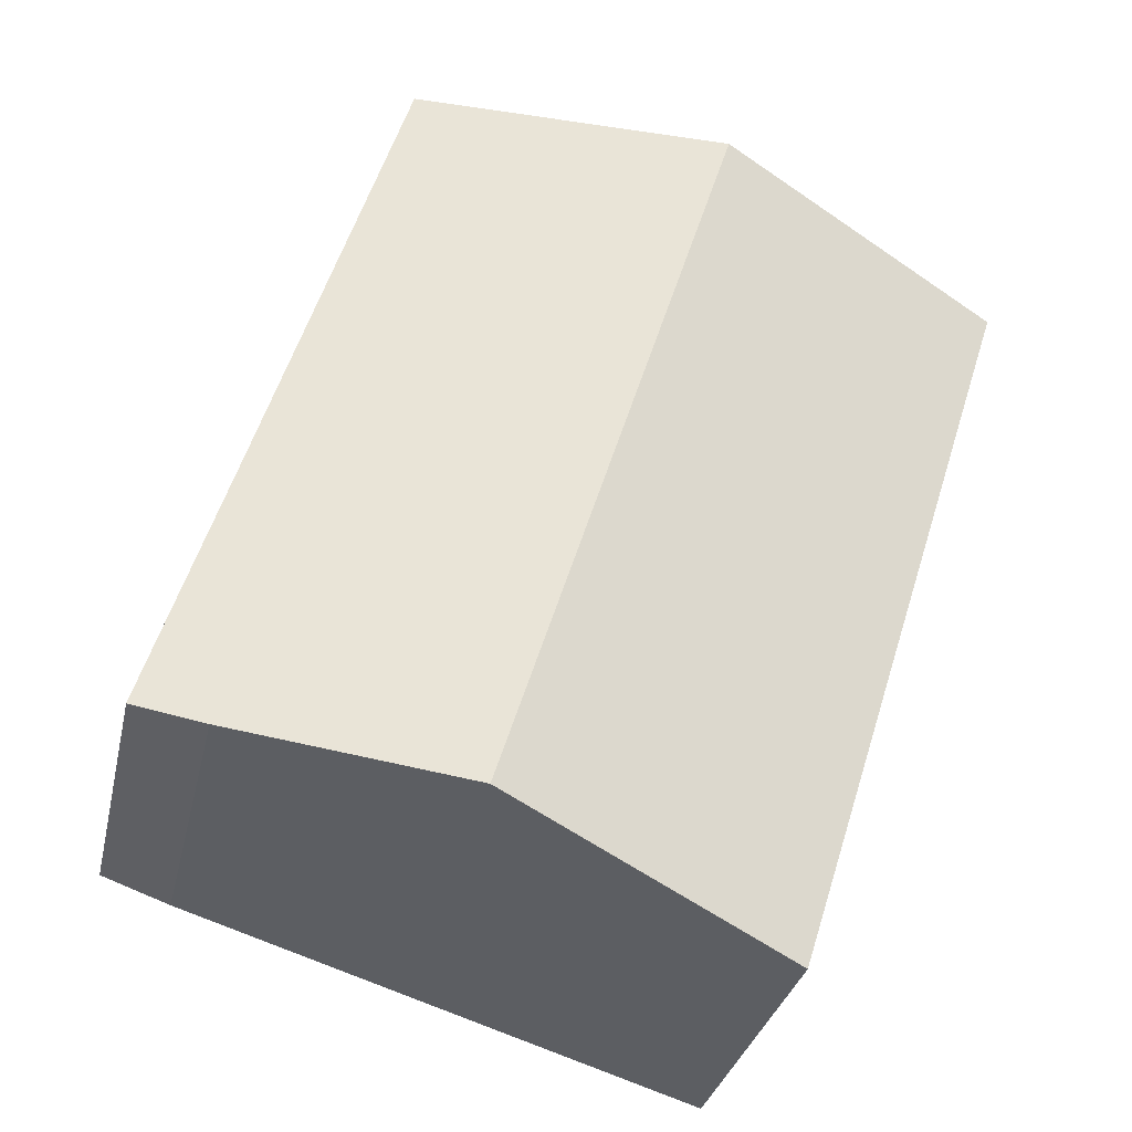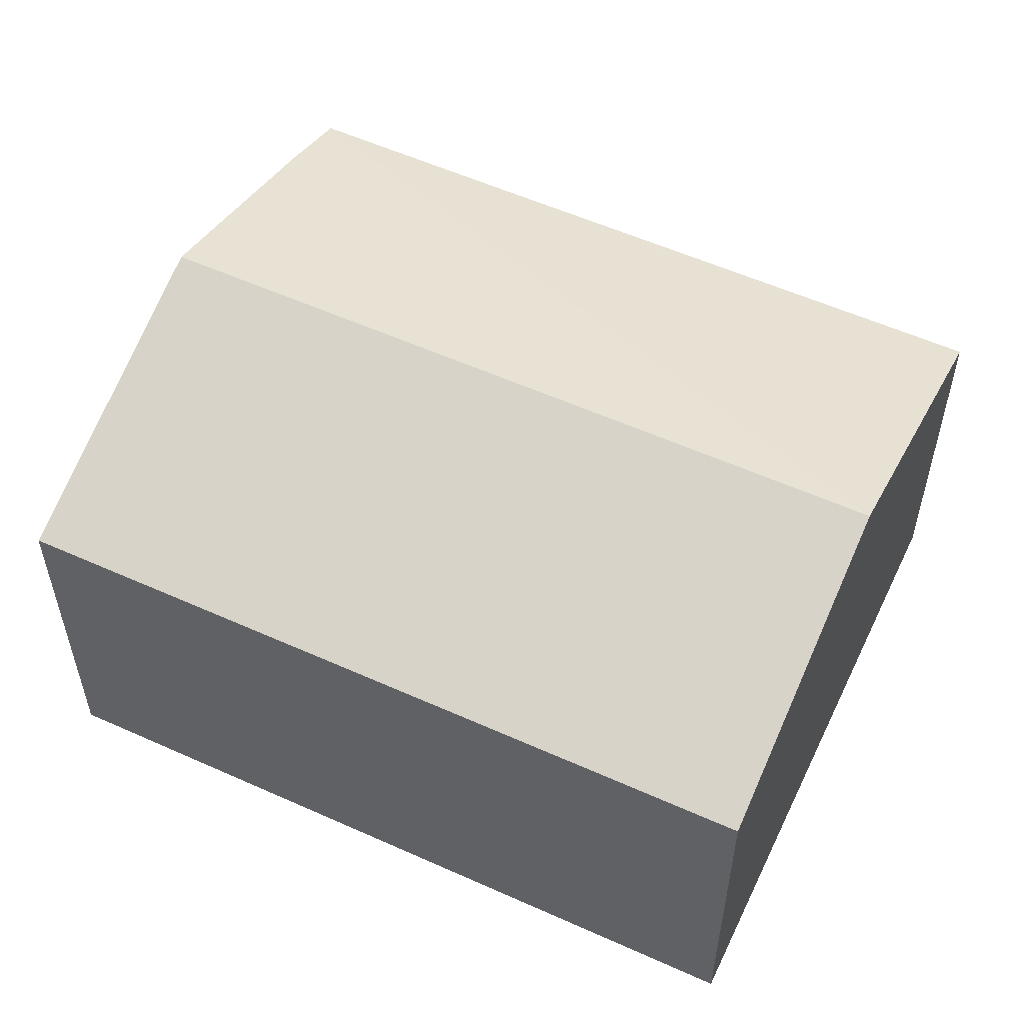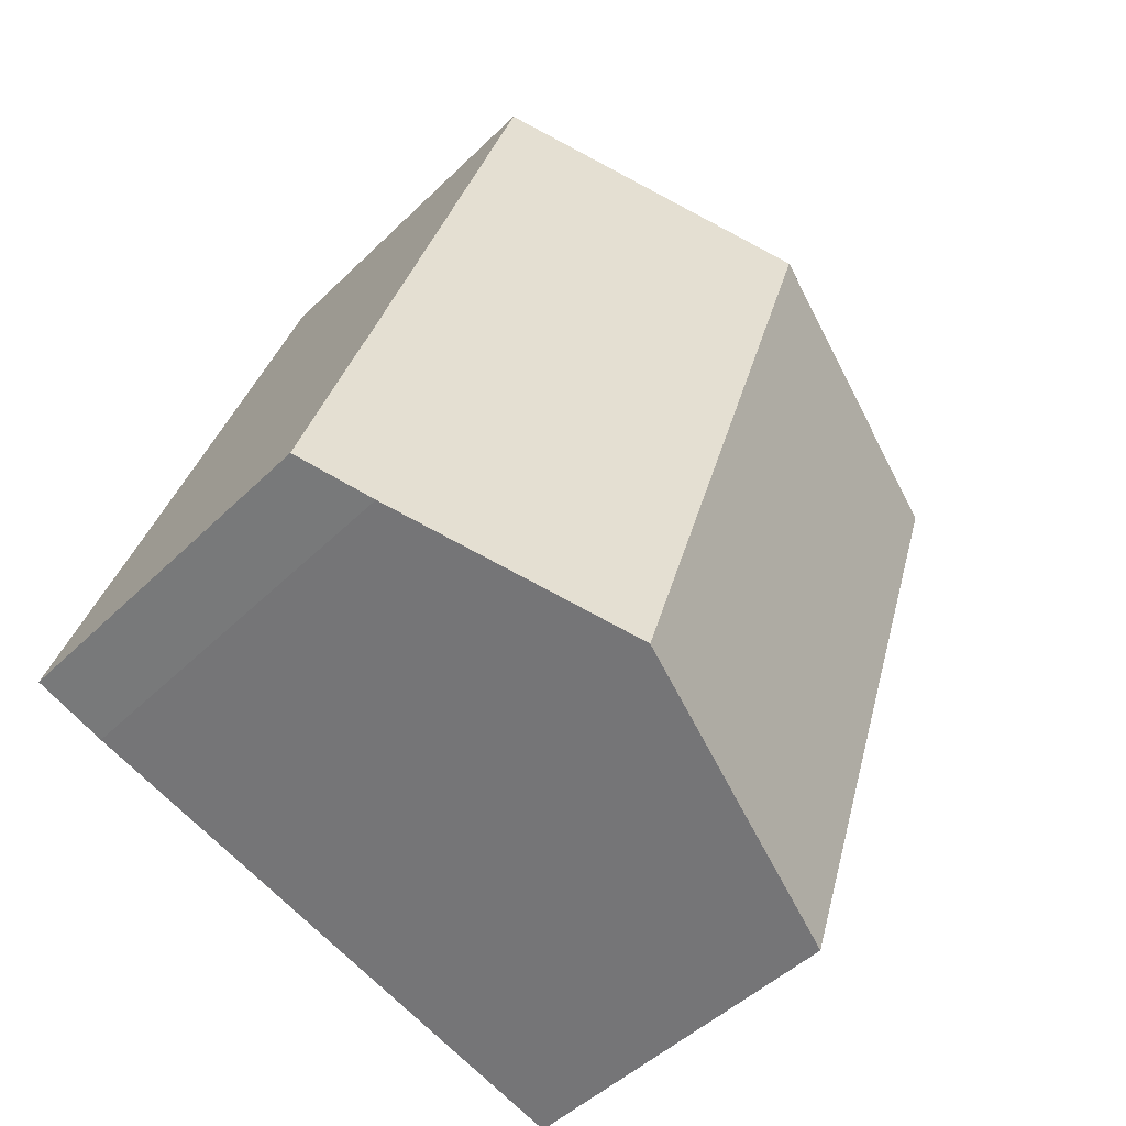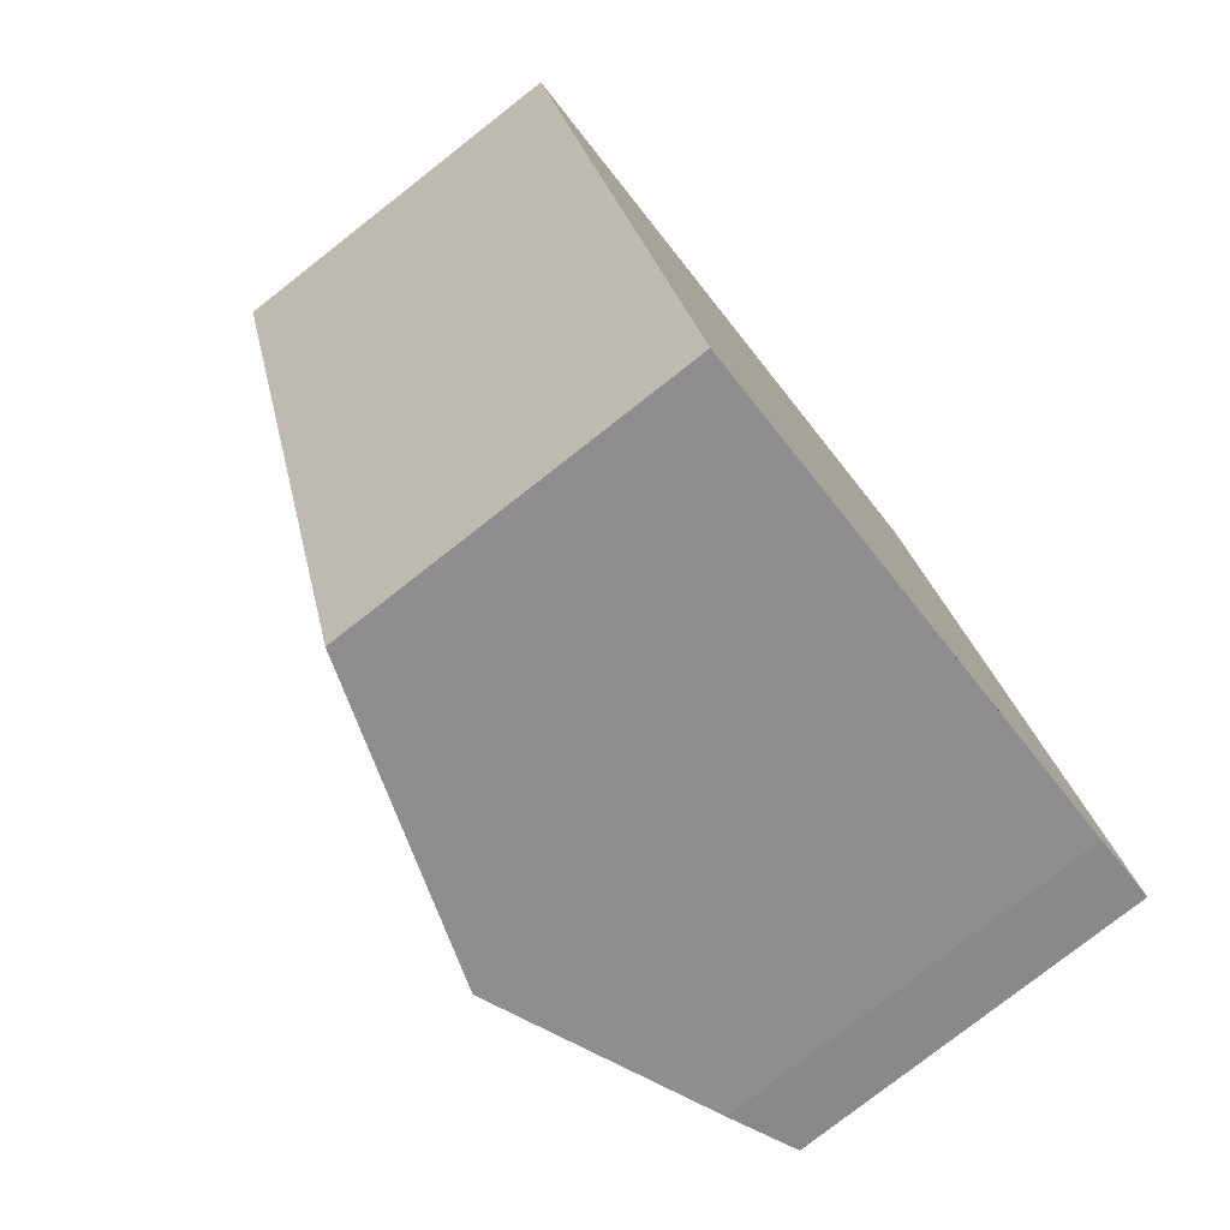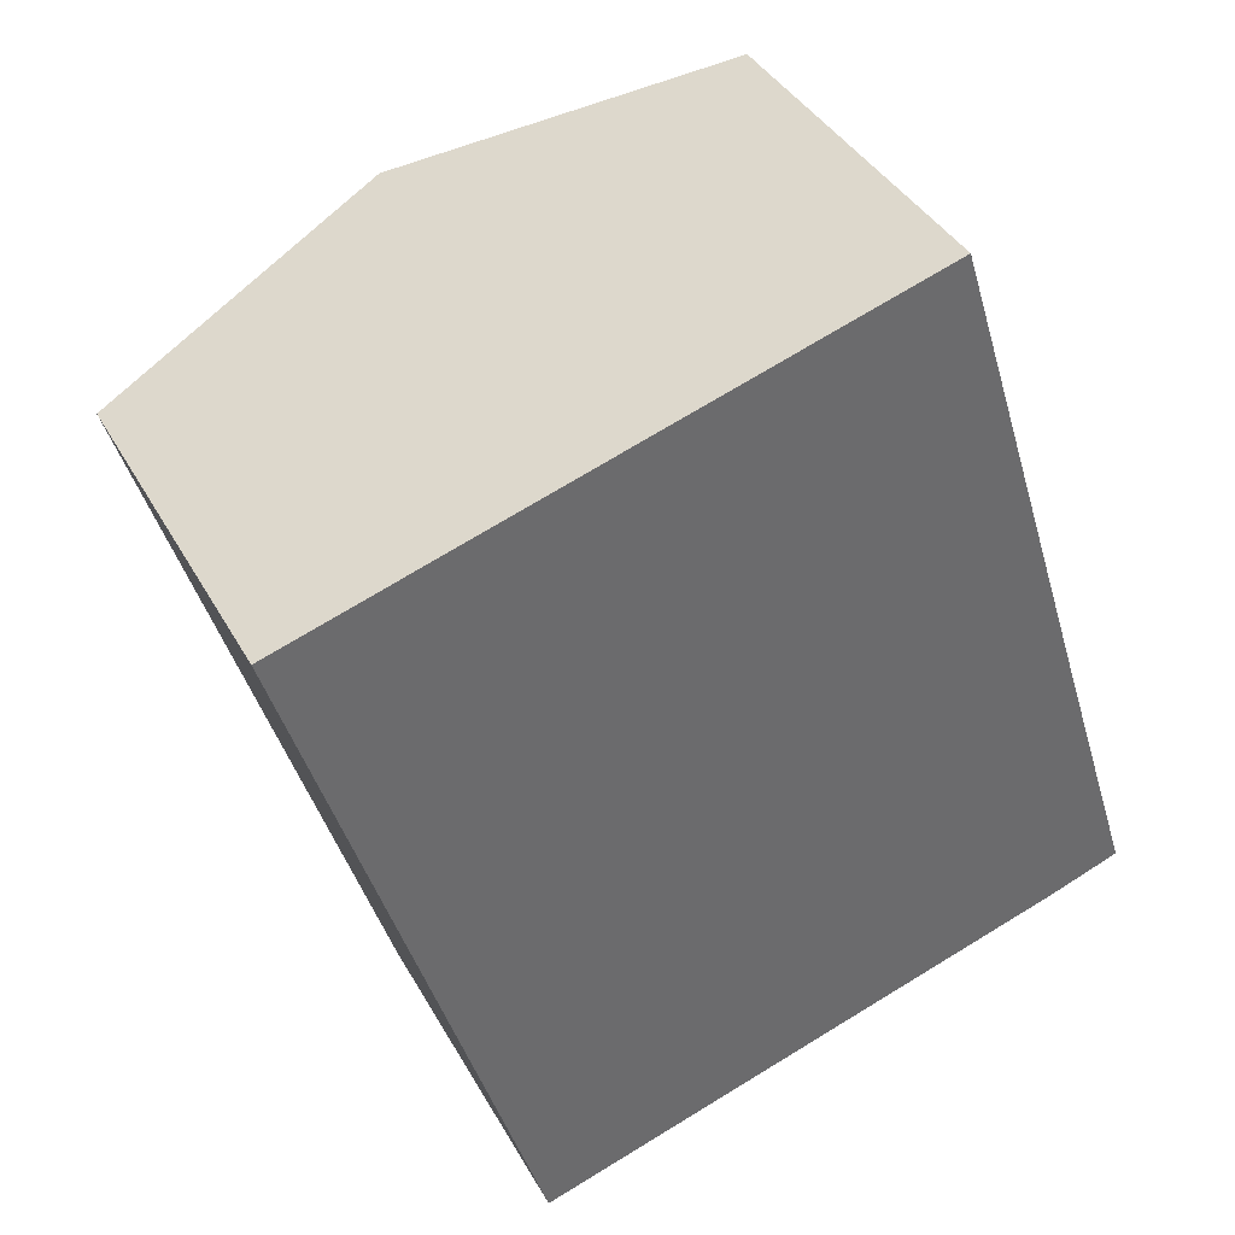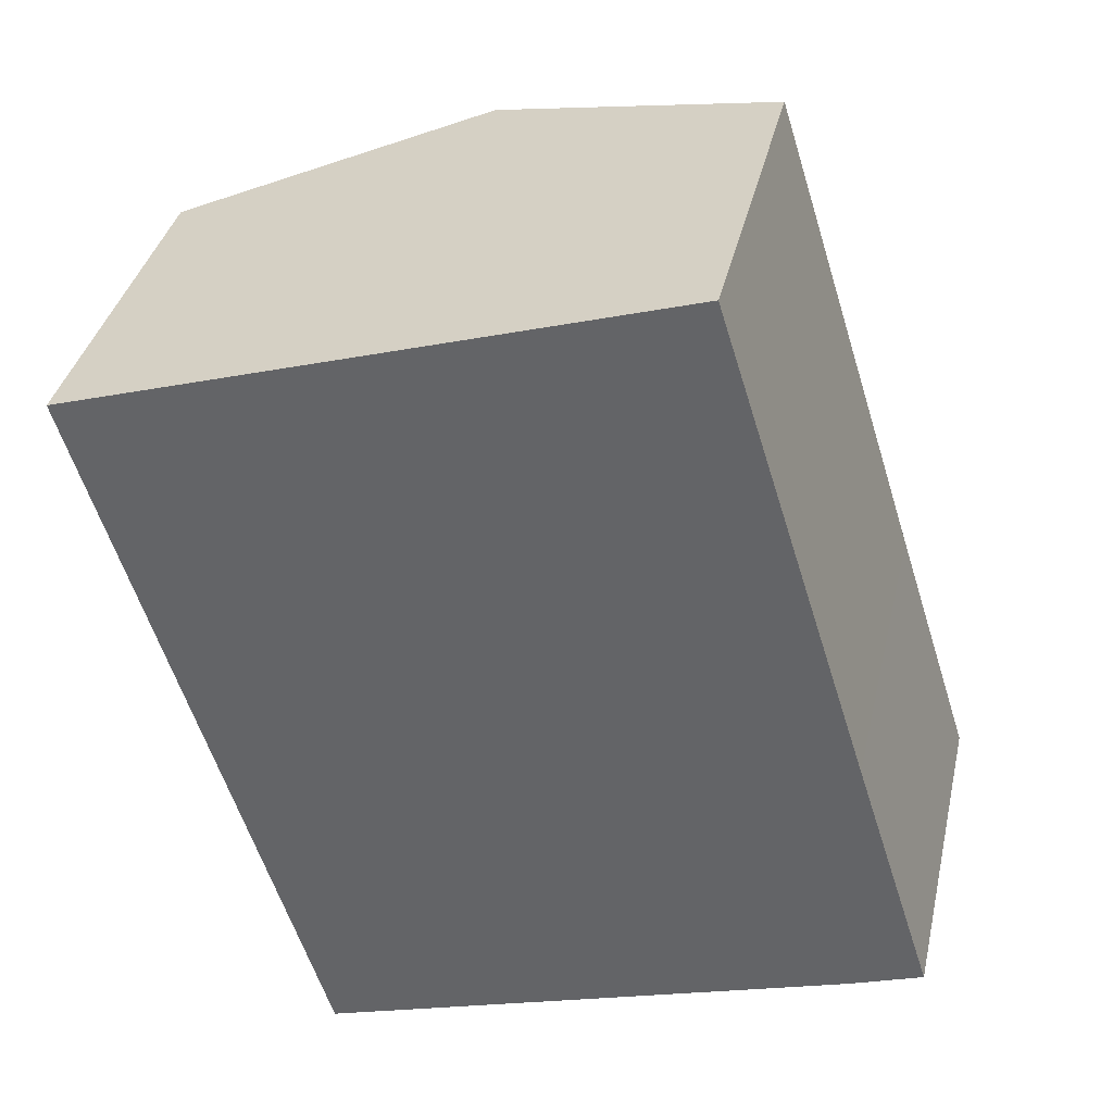
<metadata>
{"format":"obj","ext":"obj","renderer":"f3d","projection":"perspective","resolution":1024,"background":"white","views":[{"elev":-31.4,"azim":167.7,"up":"+Z"},{"elev":55.8,"azim":-82.1,"up":"+Y"},{"elev":-47.0,"azim":137.8,"up":"+Z"},{"elev":-78.6,"azim":-52.0,"up":"+Z"},{"elev":38.8,"azim":-26.3,"up":"+Z"},{"elev":36.8,"azim":12.6,"up":"+Z"}]}
</metadata>
<code>
v  13.89 6.666 -5.388
v  5.56 8.626 1.74
v  11.12 6.664 3.48
v  15.35 6.663 -9.975
v  14.03 7.131 -10.44
v  9.798 8.626 -11.77
v  0 6.664 4.081e-16
v  4.23 6.661 -13.51
v  11.12 -2.131e-16 3.48
v  5.56 -1.065e-16 1.74
v  0 0 0
v  13.89 3.299e-16 -5.388
v  15.35 6.108e-16 -9.975
v  14.03 6.394e-16 -10.44
v  4.23 8.273e-16 -13.51
v  9.798 7.206e-16 -11.77
g defaultobject
f 1 2 3
f 2 1 4
f 2 4 5
f 2 5 6
f 7 6 8
f 6 7 2
f 2 9 3
f 9 2 7
f 9 7 10
f 10 7 11
f 9 1 3
f 1 9 12
f 1 12 4
f 4 12 13
f 4 14 5
f 14 4 13
f 14 6 5
f 6 14 8
f 8 14 15
f 15 14 16
f 8 11 7
f 11 8 15
f 12 14 13
f 14 12 16
f 16 12 9
f 16 9 15
f 15 9 10
f 15 10 11

</code>
